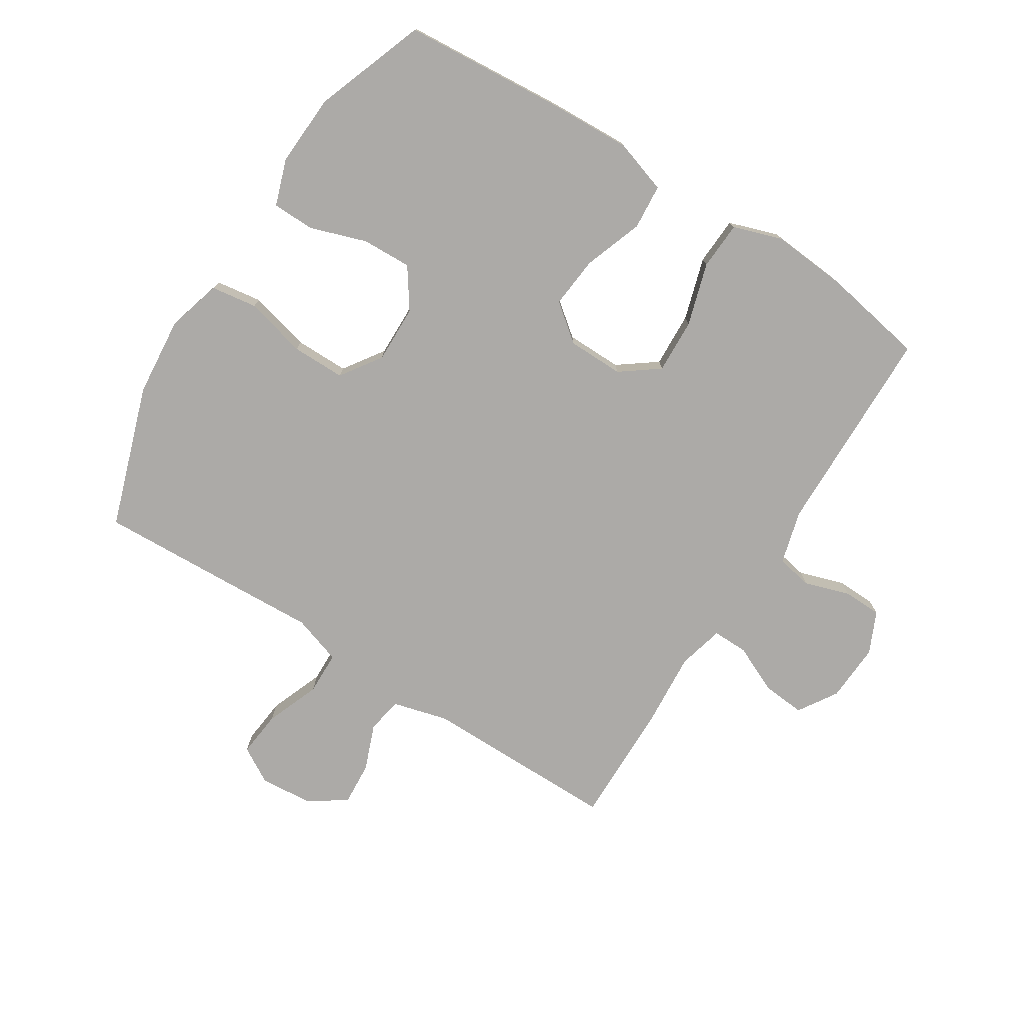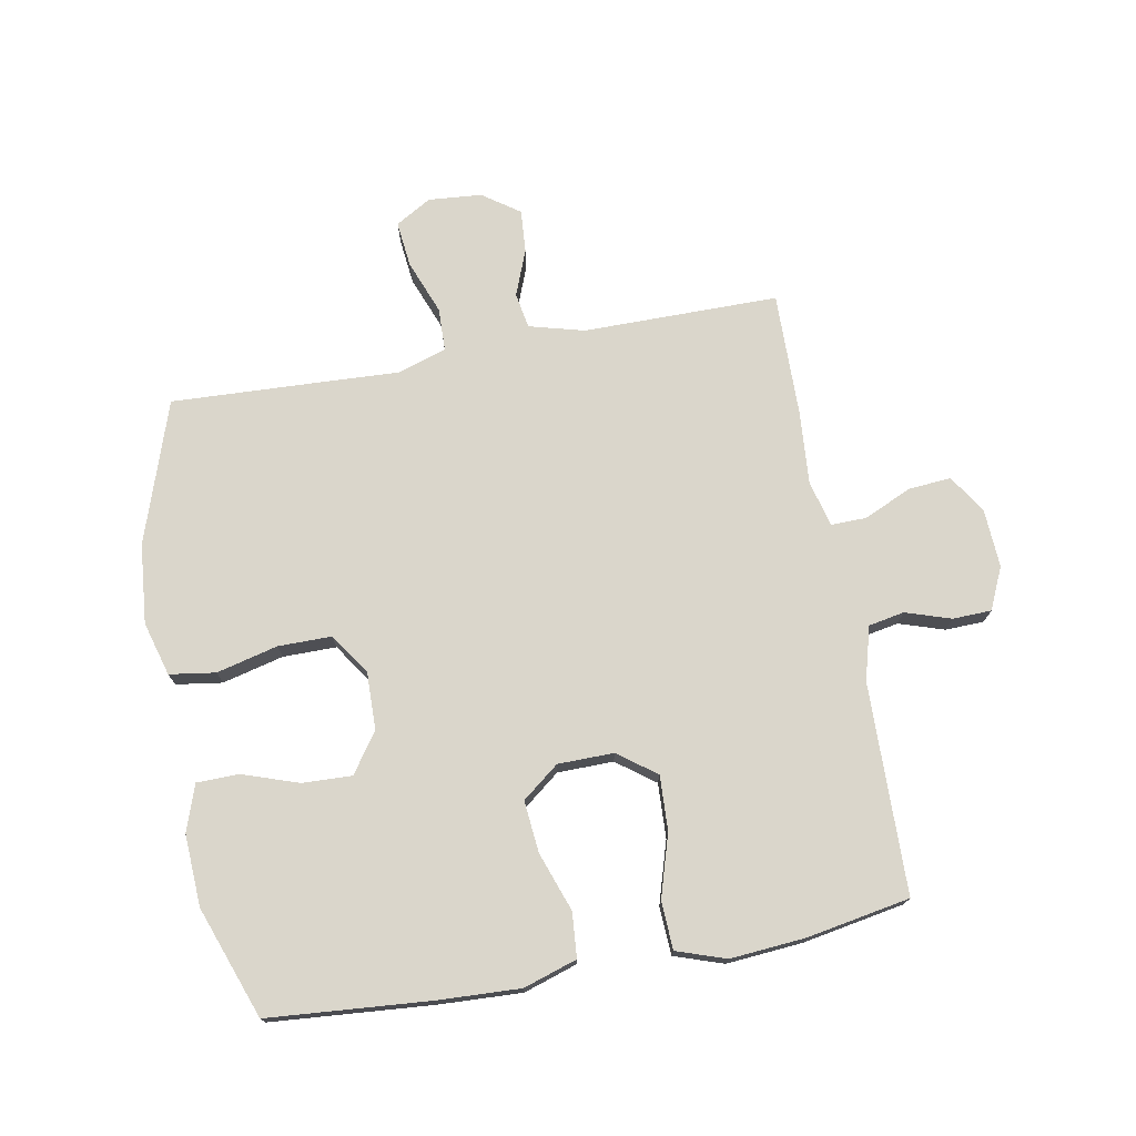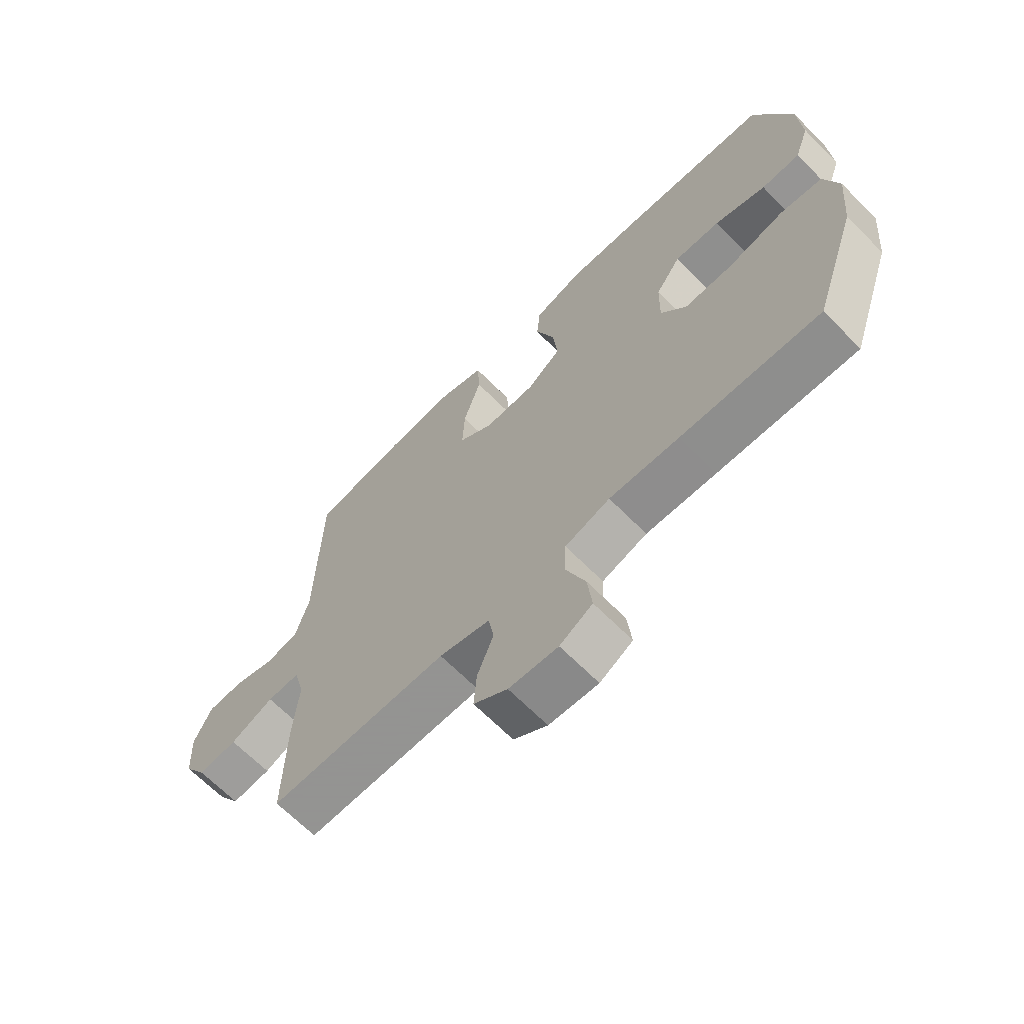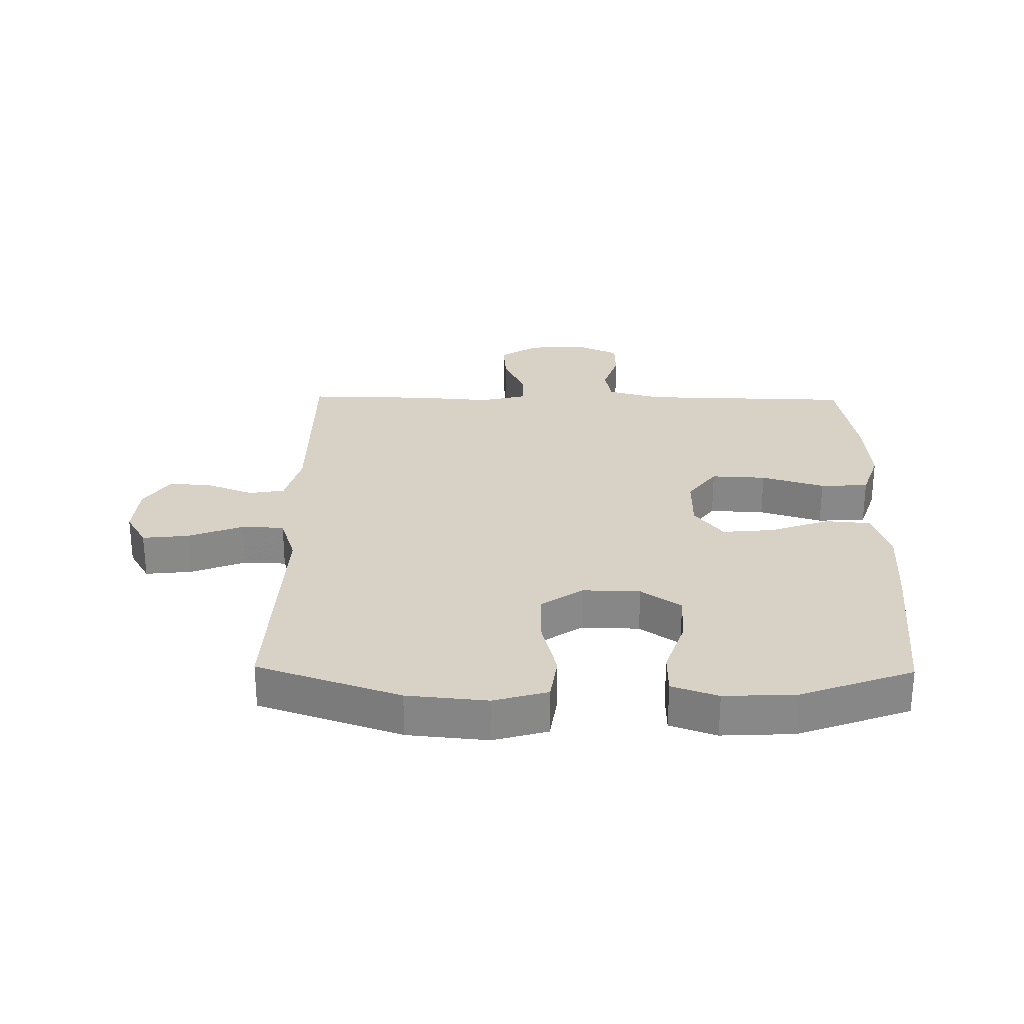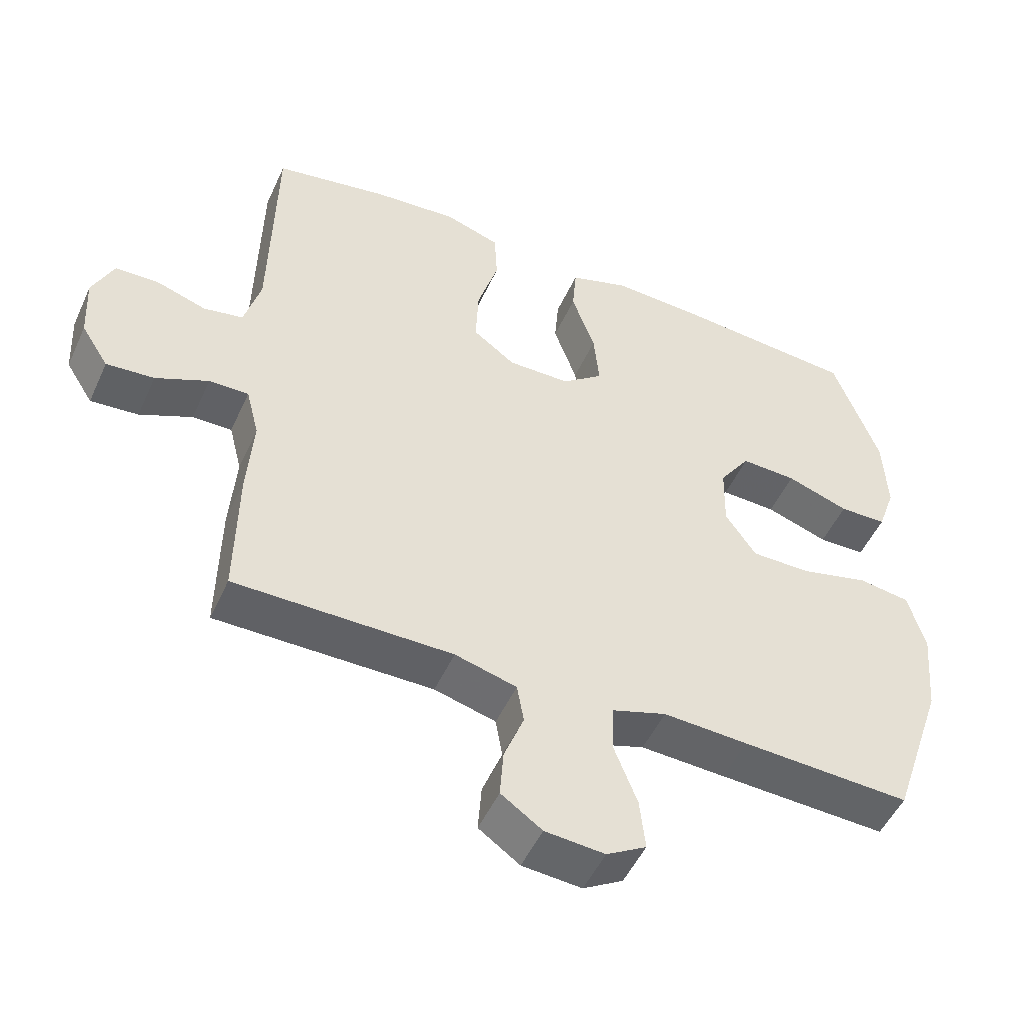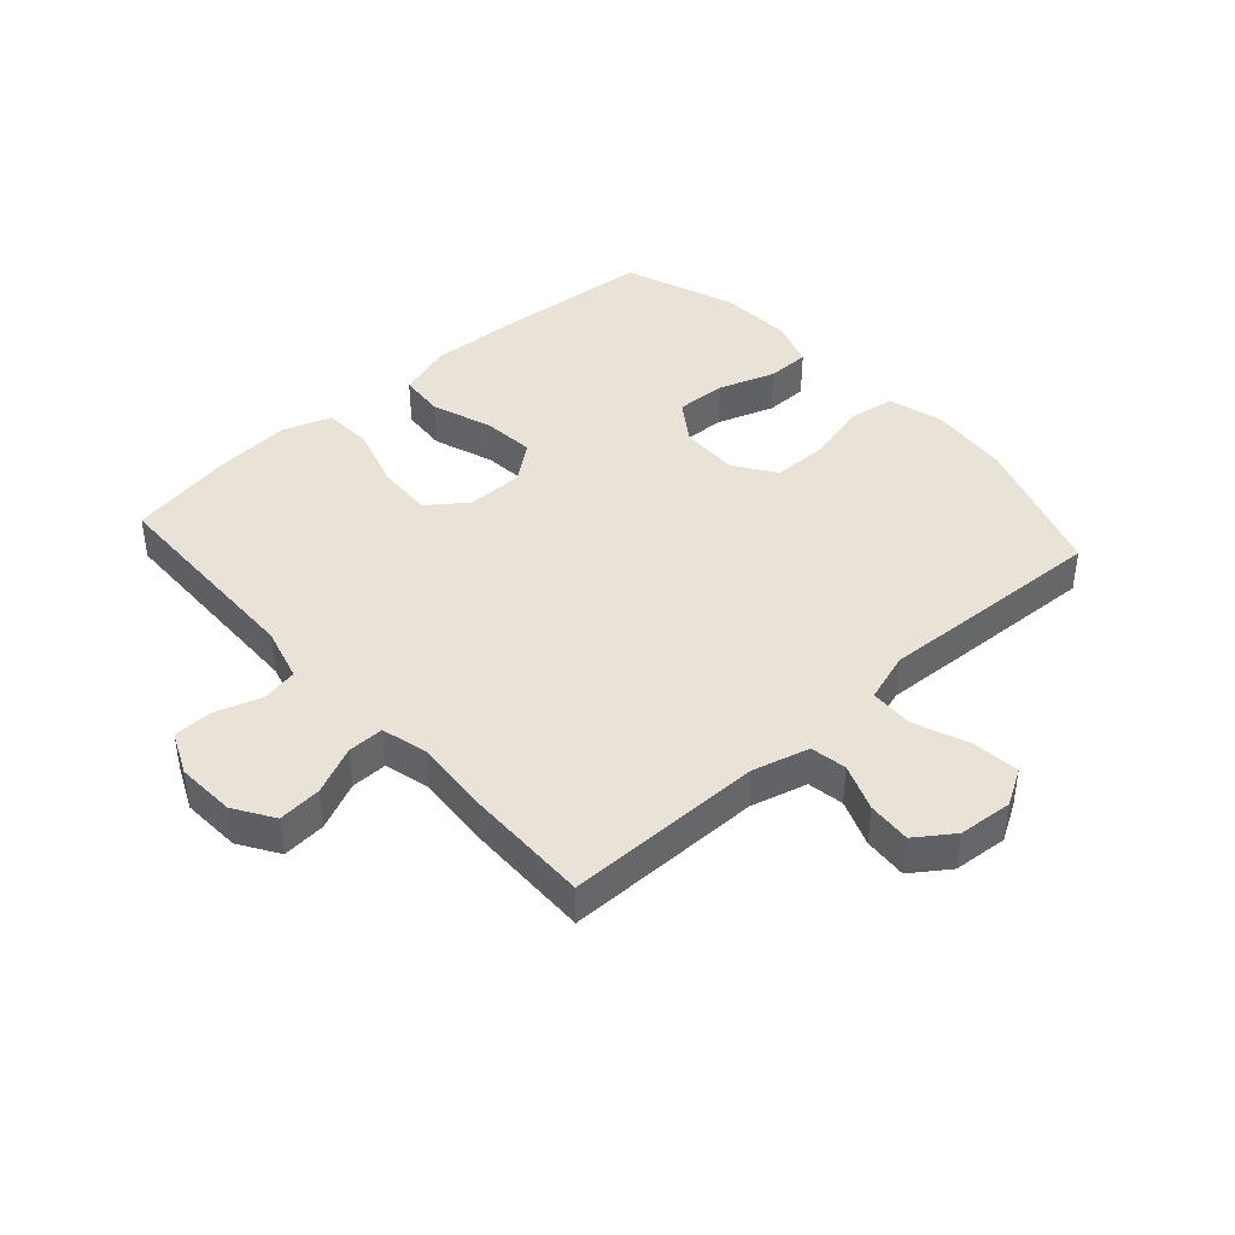
<metadata>
{"format":"obj","ext":"obj","renderer":"f3d","projection":"perspective","resolution":1024,"background":"white","views":[{"elev":-76.1,"azim":-32.4,"up":"+Y"},{"elev":74.1,"azim":-10.4,"up":"+Y"},{"elev":-66.9,"azim":-135.2,"up":"+Z"},{"elev":27.4,"azim":-89.1,"up":"+Y"},{"elev":-50.3,"azim":156.0,"up":"+Z"},{"elev":41.9,"azim":138.1,"up":"+Y"}]}
</metadata>
<code>
v -0.5 0.07 -0.5
v -0.578 0.07 -0.269
v -0.59 0.07 -0.139
v -0.565 0.07 -0.051
v -0.49 0.07 -0.04
v -0.39 0.07 -0.065
v -0.303 0.07 -0.065
v -0.258 0.07 0.001
v -0.26 0.07 0.095
v -0.305 0.07 0.16
v -0.386 0.07 0.157
v -0.477 0.07 0.126
v -0.546 0.07 0.127
v -0.572 0.07 0.202
v -0.566 0.07 0.319
v -0.5 0.07 0.5
v -0.237 0.07 0.521
v -0.103 0.07 0.527
v -0.016 0.07 0.499
v -0.01 0.07 0.426
v -0.044 0.07 0.33
v -0.052 0.07 0.246
v 0.008 0.07 0.199
v 0.099 0.07 0.198
v 0.161 0.07 0.244
v 0.157 0.07 0.333
v 0.126 0.07 0.435
v 0.13 0.07 0.513
v 0.21 0.07 0.54
v 0.333 0.07 0.53
v 0.5 0.07 0.5
v 0.507 0.07 0.157
v 0.531 0.07 0.07
v 0.589 0.07 0.059
v 0.663 0.07 0.083
v 0.726 0.07 0.081
v 0.757 0.07 0.013
v 0.752 0.07 -0.082
v 0.712 0.07 -0.145
v 0.642 0.07 -0.139
v 0.565 0.07 -0.104
v 0.507 0.07 -0.103
v 0.488 0.07 -0.178
v 0.497 0.07 -0.297
v 0.5 0.07 -0.5
v 0.182 0.07 -0.5
v 0.092 0.07 -0.524
v 0.082 0.07 -0.582
v 0.111 0.07 -0.657
v 0.116 0.07 -0.727
v 0.056 0.07 -0.769
v -0.031 0.07 -0.776
v -0.089 0.07 -0.742
v -0.081 0.07 -0.667
v -0.047 0.07 -0.579
v -0.049 0.07 -0.509
v -0.129 0.07 -0.483
v -0.253 0.07 -0.489
v -0.5 0 -0.5
v -0.578 0 -0.269
v -0.59 0 -0.139
v -0.565 0 -0.051
v -0.49 0 -0.04
v -0.39 0 -0.065
v -0.303 0 -0.065
v -0.258 0 0.001
v -0.26 0 0.095
v -0.305 0 0.16
v -0.386 0 0.157
v -0.477 0 0.126
v -0.546 0 0.127
v -0.572 0 0.202
v -0.566 0 0.319
v -0.5 0 0.5
v -0.237 0 0.521
v -0.103 0 0.527
v -0.016 0 0.499
v -0.01 0 0.426
v -0.044 0 0.33
v -0.052 0 0.246
v 0.008 0 0.199
v 0.099 0 0.198
v 0.161 0 0.244
v 0.157 0 0.333
v 0.126 0 0.435
v 0.13 0 0.513
v 0.21 0 0.54
v 0.333 0 0.53
v 0.5 0 0.5
v 0.507 0 0.157
v 0.531 0 0.07
v 0.589 0 0.059
v 0.663 0 0.083
v 0.726 0 0.081
v 0.757 0 0.013
v 0.752 0 -0.082
v 0.712 0 -0.145
v 0.642 0 -0.139
v 0.565 0 -0.104
v 0.507 0 -0.103
v 0.488 0 -0.178
v 0.497 0 -0.297
v 0.5 0 -0.5
v 0.182 0 -0.5
v 0.092 0 -0.524
v 0.082 0 -0.582
v 0.111 0 -0.657
v 0.116 0 -0.727
v 0.056 0 -0.769
v -0.031 0 -0.776
v -0.089 0 -0.742
v -0.081 0 -0.667
v -0.047 0 -0.579
v -0.049 0 -0.509
v -0.129 0 -0.483
v -0.253 0 -0.489
f 57 58 1 2
f 56 57 2 3
f 52 53 54 55
f 52 55 56
f 51 52 56
f 48 49 50 51
f 48 51 56
f 47 48 56 3
f 43 44 45 46
f 42 43 46 47
f 38 39 40 41
f 38 41 42
f 37 38 42
f 34 35 36 37
f 33 34 37 42
f 32 33 42 47
f 26 27 28 29
f 25 26 29 30
f 18 19 20 21
f 18 21 22
f 17 18 22
f 16 17 22
f 15 16 22 23
f 11 12 13 14
f 10 11 14 15
f 3 4 5 6
f 3 6 7
f 47 3 7
f 32 47 7 8
f 25 30 31 32
f 24 25 32
f 23 24 32 8
f 10 15 23
f 9 10 23
f 8 9 23
f 60 59 116 115
f 61 60 115 114
f 113 112 111 110
f 114 113 110
f 114 110 109
f 109 108 107 106
f 114 109 106
f 61 114 106 105
f 104 103 102 101
f 105 104 101 100
f 99 98 97 96
f 100 99 96
f 100 96 95
f 95 94 93 92
f 100 95 92 91
f 105 100 91 90
f 87 86 85 84
f 88 87 84 83
f 79 78 77 76
f 80 79 76
f 80 76 75
f 80 75 74
f 81 80 74 73
f 72 71 70 69
f 73 72 69 68
f 64 63 62 61
f 65 64 61
f 65 61 105
f 66 65 105 90
f 90 89 88 83
f 90 83 82
f 66 90 82 81
f 81 73 68
f 81 68 67
f 81 67 66
f 1 59 60 2
f 2 60 61 3
f 3 61 62 4
f 4 62 63 5
f 5 63 64 6
f 6 64 65 7
f 7 65 66 8
f 8 66 67 9
f 9 67 68 10
f 10 68 69 11
f 11 69 70 12
f 12 70 71 13
f 13 71 72 14
f 14 72 73 15
f 15 73 74 16
f 16 74 75 17
f 17 75 76 18
f 18 76 77 19
f 19 77 78 20
f 20 78 79 21
f 21 79 80 22
f 22 80 81 23
f 23 81 82 24
f 24 82 83 25
f 25 83 84 26
f 26 84 85 27
f 27 85 86 28
f 28 86 87 29
f 29 87 88 30
f 30 88 89 31
f 31 89 90 32
f 32 90 91 33
f 33 91 92 34
f 34 92 93 35
f 35 93 94 36
f 36 94 95 37
f 37 95 96 38
f 38 96 97 39
f 39 97 98 40
f 40 98 99 41
f 41 99 100 42
f 42 100 101 43
f 43 101 102 44
f 44 102 103 45
f 45 103 104 46
f 46 104 105 47
f 47 105 106 48
f 48 106 107 49
f 49 107 108 50
f 50 108 109 51
f 51 109 110 52
f 52 110 111 53
f 53 111 112 54
f 54 112 113 55
f 55 113 114 56
f 56 114 115 57
f 57 115 116 58
f 58 116 59 1

</code>
